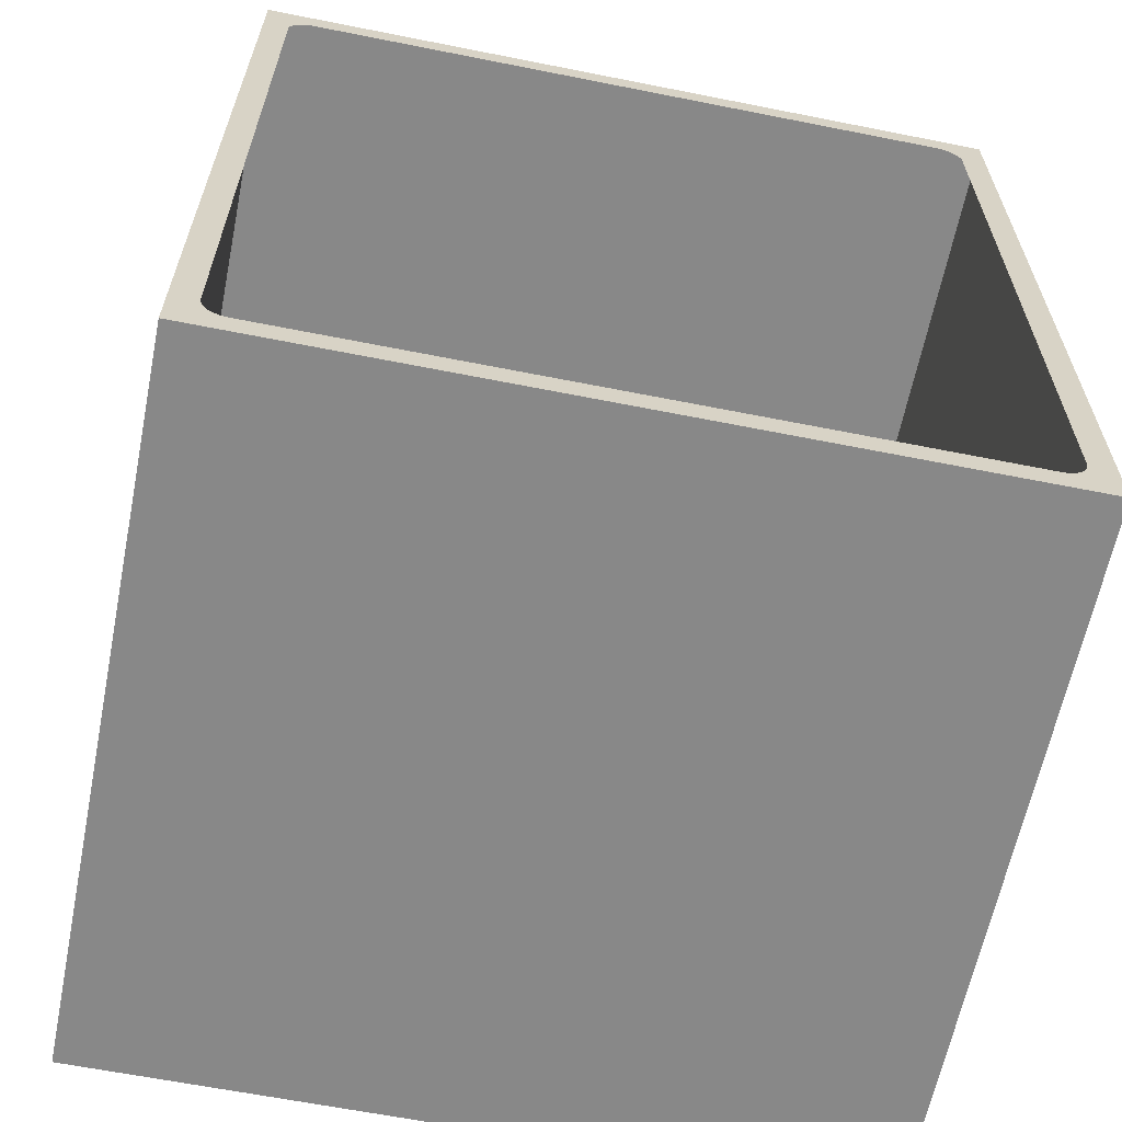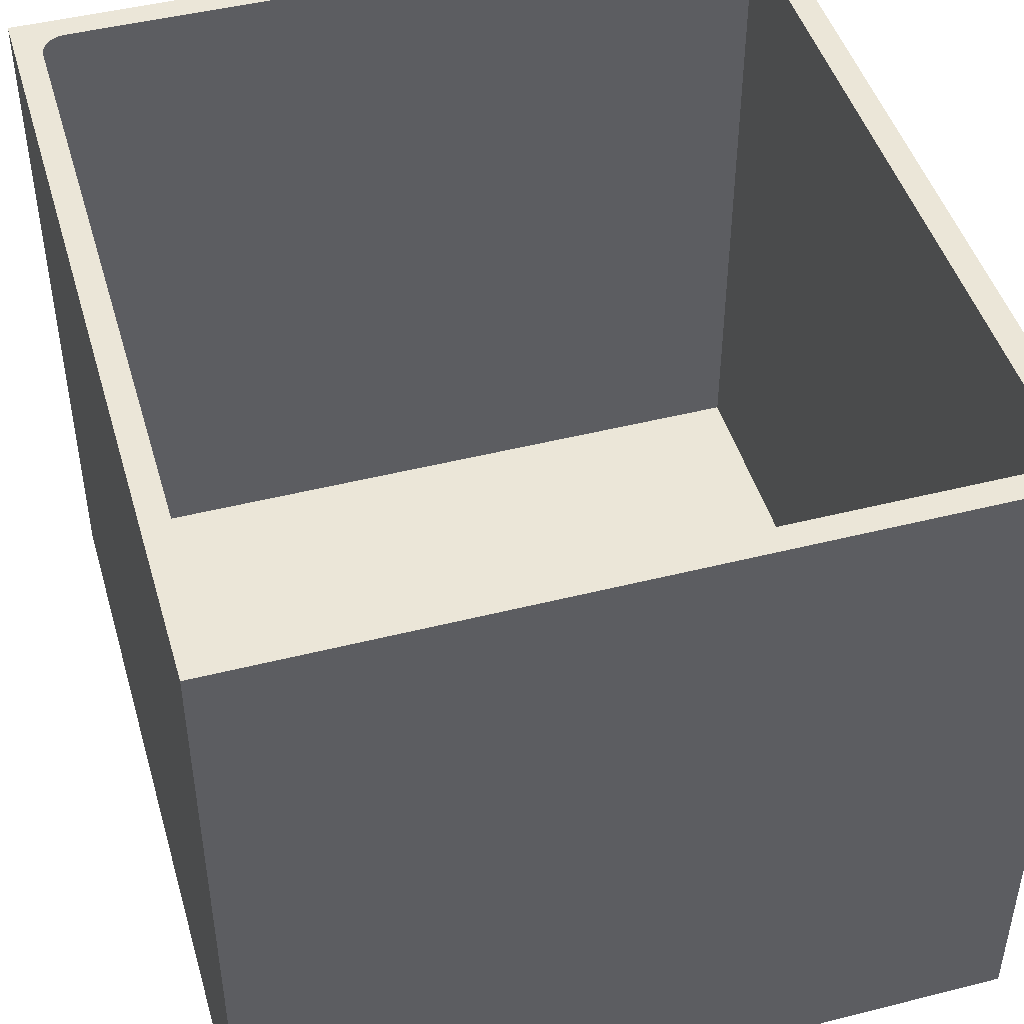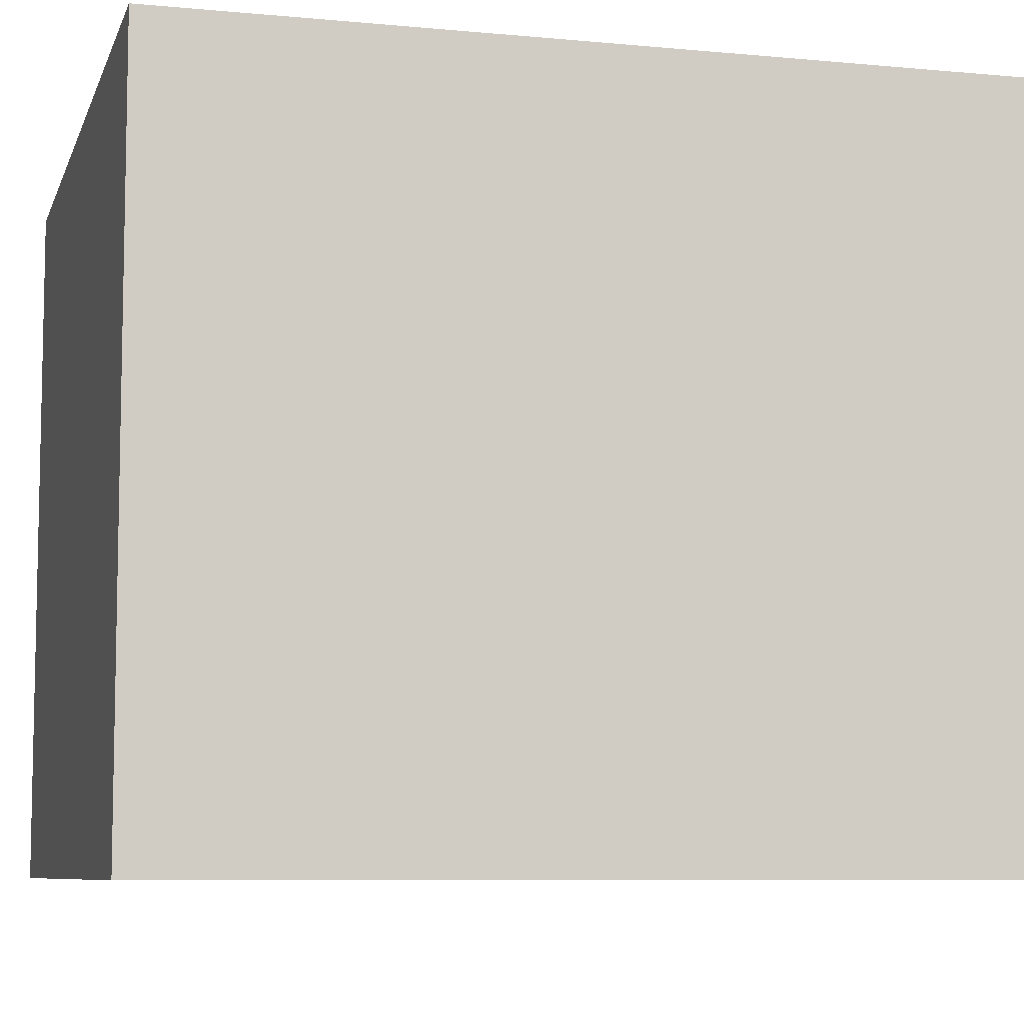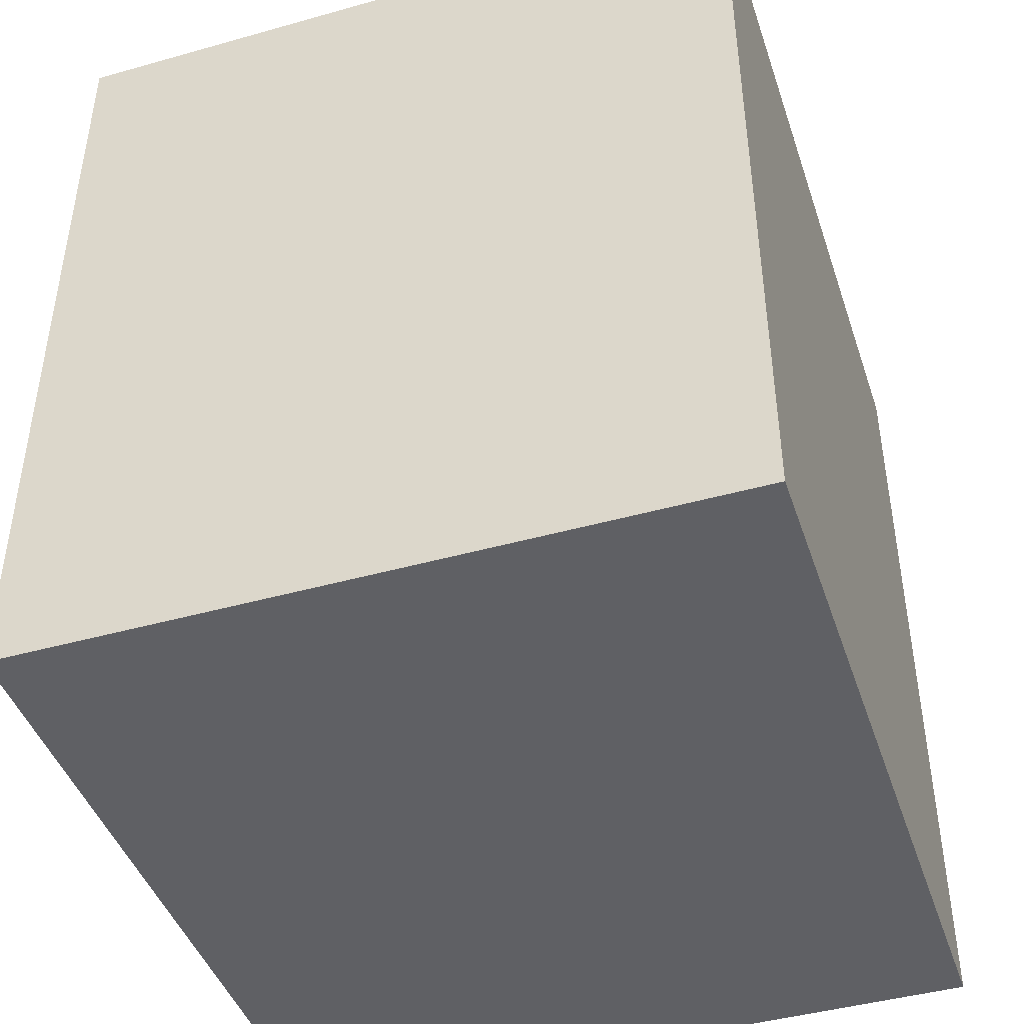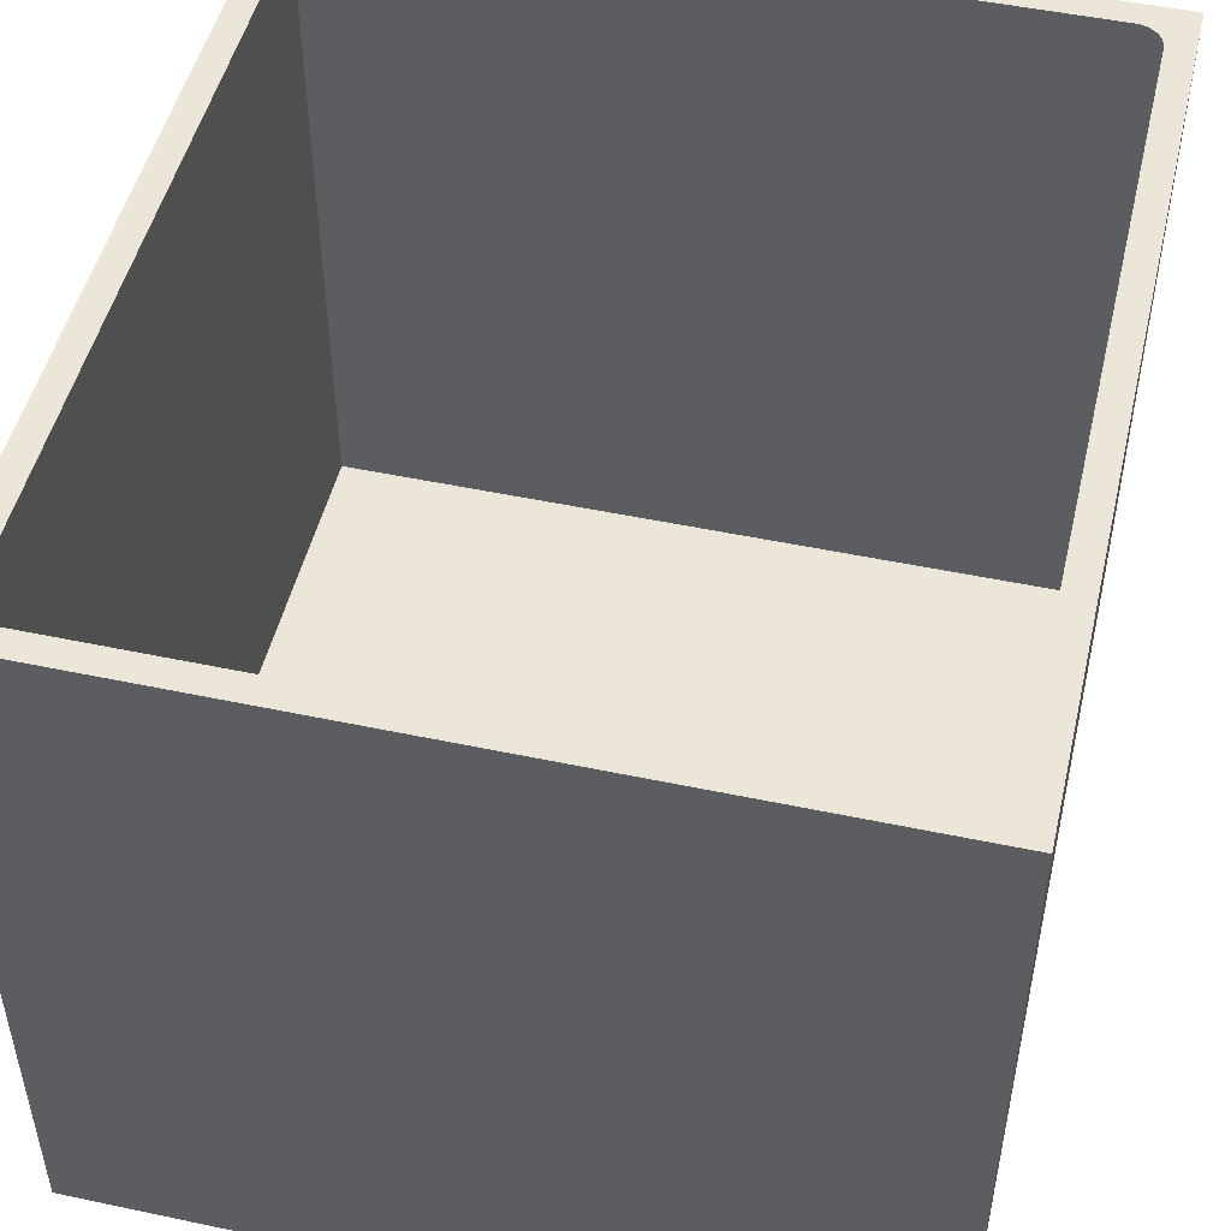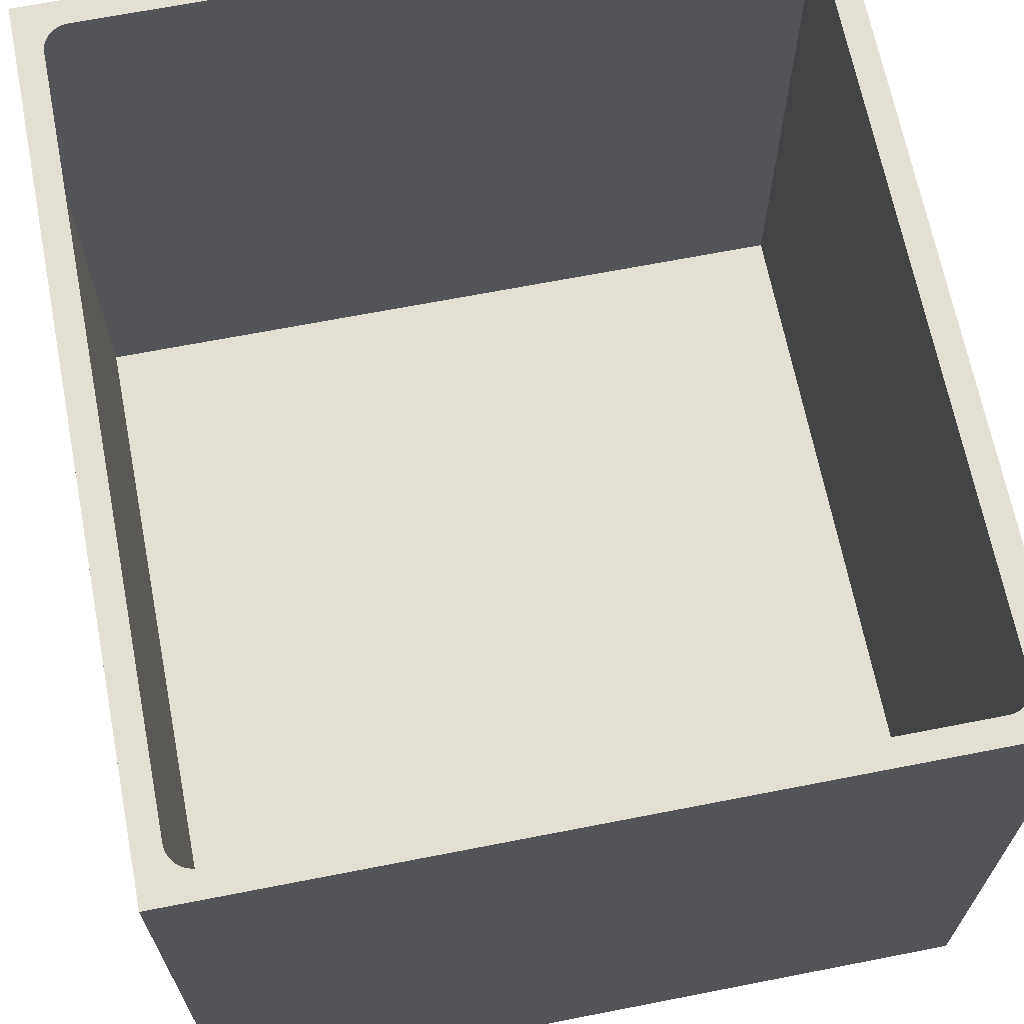
<metadata>
{"format":"obj","ext":"obj","renderer":"f3d","projection":"perspective","resolution":1024,"background":"white","views":[{"elev":-62.9,"azim":-11.4,"up":"+Y"},{"elev":46.3,"azim":-16.1,"up":"+Z"},{"elev":-7.7,"azim":-104.9,"up":"+Z"},{"elev":-44.2,"azim":108.2,"up":"+Y"},{"elev":49.4,"azim":-166.8,"up":"+Z"},{"elev":67.0,"azim":168.9,"up":"+Z"}]}
</metadata>
<code>
o #ID217
v 0.4274 -0.5882 0.2869
v -0.4599 -0.5882 -0.5402
v 0.4274 -0.5882 -0.5402
v -0.4599 -0.5882 0.2869
v -0.4599 -0.5882 0.2869
v 0.4274 -0.5882 0.2869
v -0.4599 -0.5882 -0.5402
v 0.4274 -0.5882 -0.5402
v -0.4599 -0.5882 0.2869
v -0.4298 -0.528 0.2869
v -0.4599 0.4027 0.2869
v -0.4296 -0.5319 0.2869
v -0.4288 -0.5358 0.2869
v -0.4276 -0.5395 0.2869
v -0.4258 -0.543 0.2869
v -0.4236 -0.5463 0.2869
v -0.421 -0.5493 0.2869
v -0.4181 -0.5519 0.2869
v -0.4148 -0.554 0.2869
v -0.4113 -0.5558 0.2869
v -0.4076 -0.5571 0.2869
v -0.4037 -0.5578 0.2869
v -0.3998 -0.5581 0.2869
v 0.4274 -0.5882 0.2869
v 0.3672 -0.5581 0.2869
v 0.3711 -0.5578 0.2869
v 0.375 -0.5571 0.2869
v 0.3787 -0.5558 0.2869
v 0.3823 -0.554 0.2869
v 0.3855 -0.5519 0.2869
v 0.3885 -0.5493 0.2869
v 0.3911 -0.5463 0.2869
v 0.3933 -0.543 0.2869
v 0.395 -0.5395 0.2869
v 0.3963 -0.5358 0.2869
v 0.397 -0.5319 0.2869
v 0.3973 -0.528 0.2869
v 0.3973 0.3425 0.2869
v -0.3998 0.3726 0.2869
v 0.4274 0.4027 0.2869
v -0.4037 0.3724 0.2869
v -0.4076 0.3716 0.2869
v -0.4113 0.3703 0.2869
v -0.4148 0.3686 0.2869
v -0.4181 0.3664 0.2869
v -0.421 0.3638 0.2869
v -0.4236 0.3608 0.2869
v -0.4258 0.3576 0.2869
v -0.4276 0.354 0.2869
v -0.4288 0.3503 0.2869
v -0.4296 0.3465 0.2869
v -0.4298 0.3425 0.2869
v 0.3672 0.3726 0.2869
v 0.3711 0.3724 0.2869
v 0.375 0.3716 0.2869
v 0.3787 0.3703 0.2869
v 0.3823 0.3686 0.2869
v 0.3855 0.3664 0.2869
v 0.3885 0.3638 0.2869
v 0.3911 0.3608 0.2869
v 0.3933 0.3576 0.2869
v 0.395 0.354 0.2869
v 0.3963 0.3503 0.2869
v 0.397 0.3465 0.2869
v 0.4274 -0.5882 0.2869
v 0.3973 0.3425 0.2869
v 0.4274 0.4027 0.2869
v 0.397 0.3465 0.2869
v 0.3963 0.3503 0.2869
v 0.395 0.354 0.2869
v 0.3933 0.3576 0.2869
v 0.3911 0.3608 0.2869
v 0.3885 0.3638 0.2869
v 0.3855 0.3664 0.2869
v 0.3823 0.3686 0.2869
v 0.3787 0.3703 0.2869
v 0.375 0.3716 0.2869
v 0.3711 0.3724 0.2869
v 0.3672 0.3726 0.2869
v -0.3998 0.3726 0.2869
v -0.4298 -0.528 0.2869
v -0.4599 0.4027 0.2869
v -0.4298 0.3425 0.2869
v -0.4296 0.3465 0.2869
v -0.4288 0.3503 0.2869
v -0.4276 0.354 0.2869
v -0.4258 0.3576 0.2869
v -0.4236 0.3608 0.2869
v -0.421 0.3638 0.2869
v -0.4181 0.3664 0.2869
v -0.4148 0.3686 0.2869
v -0.4113 0.3703 0.2869
v -0.4076 0.3716 0.2869
v -0.4037 0.3724 0.2869
v 0.3973 -0.528 0.2869
v 0.397 -0.5319 0.2869
v 0.3963 -0.5358 0.2869
v 0.395 -0.5395 0.2869
v 0.3933 -0.543 0.2869
v 0.3911 -0.5463 0.2869
v 0.3885 -0.5493 0.2869
v 0.3855 -0.5519 0.2869
v 0.3823 -0.554 0.2869
v 0.3787 -0.5558 0.2869
v 0.375 -0.5571 0.2869
v 0.3711 -0.5578 0.2869
v 0.3672 -0.5581 0.2869
v -0.3998 -0.5581 0.2869
v -0.4599 -0.5882 0.2869
v -0.4037 -0.5578 0.2869
v -0.4076 -0.5571 0.2869
v -0.4113 -0.5558 0.2869
v -0.4148 -0.554 0.2869
v -0.4181 -0.5519 0.2869
v -0.421 -0.5493 0.2869
v -0.4236 -0.5463 0.2869
v -0.4258 -0.543 0.2869
v -0.4276 -0.5395 0.2869
v -0.4288 -0.5358 0.2869
v -0.4296 -0.5319 0.2869
v -0.4599 0.4027 0.2869
v -0.4599 -0.5882 -0.5402
v -0.4599 -0.5882 0.2869
v -0.4599 0.4027 -0.5402
v -0.4599 0.4027 -0.5402
v -0.4599 0.4027 0.2869
v -0.4599 -0.5882 -0.5402
v -0.4599 -0.5882 0.2869
v 0.4274 0.4027 -0.5402
v -0.4599 -0.5882 -0.5402
v -0.4599 0.4027 -0.5402
v 0.4274 -0.5882 -0.5402
v 0.4274 -0.5882 -0.5402
v 0.4274 0.4027 -0.5402
v -0.4599 -0.5882 -0.5402
v -0.4599 0.4027 -0.5402
v 0.4274 0.4027 -0.5402
v 0.4274 -0.5882 0.2869
v 0.4274 -0.5882 -0.5402
v 0.4274 0.4027 0.2869
v 0.4274 0.4027 0.2869
v 0.4274 0.4027 -0.5402
v 0.4274 -0.5882 0.2869
v 0.4274 -0.5882 -0.5402
v -0.4599 0.4027 0.2869
v 0.4274 0.4027 -0.5402
v -0.4599 0.4027 -0.5402
v 0.4274 0.4027 0.2869
v 0.4274 0.4027 0.2869
v -0.4599 0.4027 0.2869
v 0.4274 0.4027 -0.5402
v -0.4599 0.4027 -0.5402
f 1 2 3
f 2 1 4
f 5 6 7
f 8 7 6
f 9 10 11
f 10 9 12
f 12 9 13
f 13 9 14
f 14 9 15
f 15 9 16
f 16 9 17
f 17 9 18
f 18 9 19
f 19 9 20
f 20 9 21
f 21 9 22
f 22 9 23
f 23 9 24
f 23 24 25
f 25 24 26
f 26 24 27
f 27 24 28
f 28 24 29
f 29 24 30
f 30 24 31
f 31 24 32
f 32 24 33
f 33 24 34
f 34 24 35
f 35 24 36
f 36 24 37
f 37 24 38
f 11 39 40
f 39 11 41
f 41 11 42
f 42 11 43
f 43 11 44
f 44 11 45
f 45 11 46
f 46 11 47
f 47 11 48
f 48 11 49
f 49 11 50
f 50 11 51
f 51 11 52
f 52 11 10
f 40 39 53
f 40 53 54
f 40 54 55
f 40 55 56
f 40 56 57
f 40 57 58
f 40 58 59
f 40 59 60
f 40 60 61
f 40 61 62
f 40 62 63
f 40 63 64
f 40 64 38
f 40 38 24
f 65 66 67
f 66 68 67
f 68 69 67
f 69 70 67
f 70 71 67
f 71 72 67
f 72 73 67
f 73 74 67
f 74 75 67
f 75 76 67
f 76 77 67
f 77 78 67
f 78 79 67
f 79 80 67
f 81 82 83
f 83 82 84
f 84 82 85
f 85 82 86
f 86 82 87
f 87 82 88
f 88 82 89
f 89 82 90
f 90 82 91
f 91 82 92
f 92 82 93
f 93 82 94
f 94 82 80
f 67 80 82
f 66 65 95
f 95 65 96
f 96 65 97
f 97 65 98
f 98 65 99
f 99 65 100
f 100 65 101
f 101 65 102
f 102 65 103
f 103 65 104
f 104 65 105
f 105 65 106
f 106 65 107
f 107 65 108
f 65 109 108
f 108 109 110
f 110 109 111
f 111 109 112
f 112 109 113
f 113 109 114
f 114 109 115
f 115 109 116
f 116 109 117
f 117 109 118
f 118 109 119
f 119 109 120
f 120 109 81
f 82 81 109
f 121 122 123
f 122 121 124
f 125 126 127
f 128 127 126
f 129 130 131
f 130 129 132
f 133 134 135
f 136 135 134
f 137 138 139
f 138 137 140
f 141 142 143
f 144 143 142
f 145 146 147
f 146 145 148
f 149 150 151
f 152 151 150

</code>
